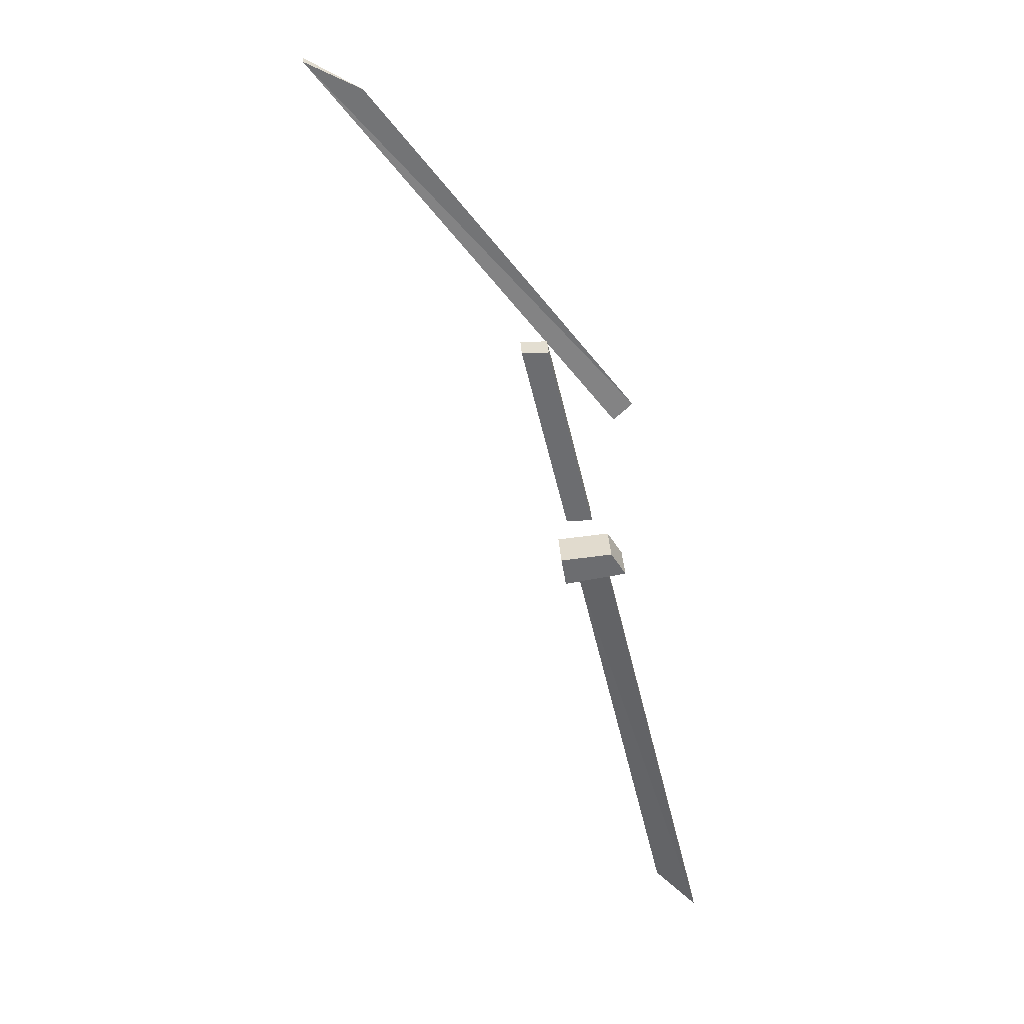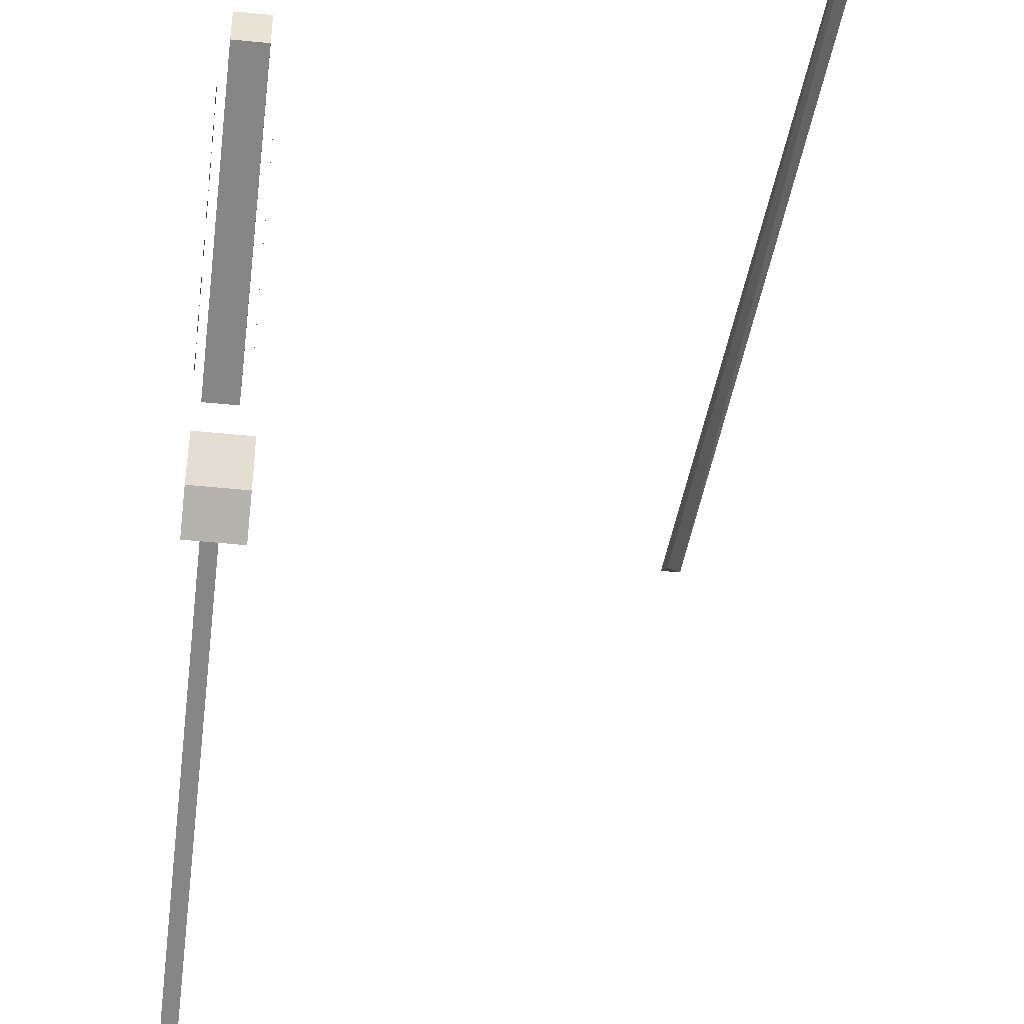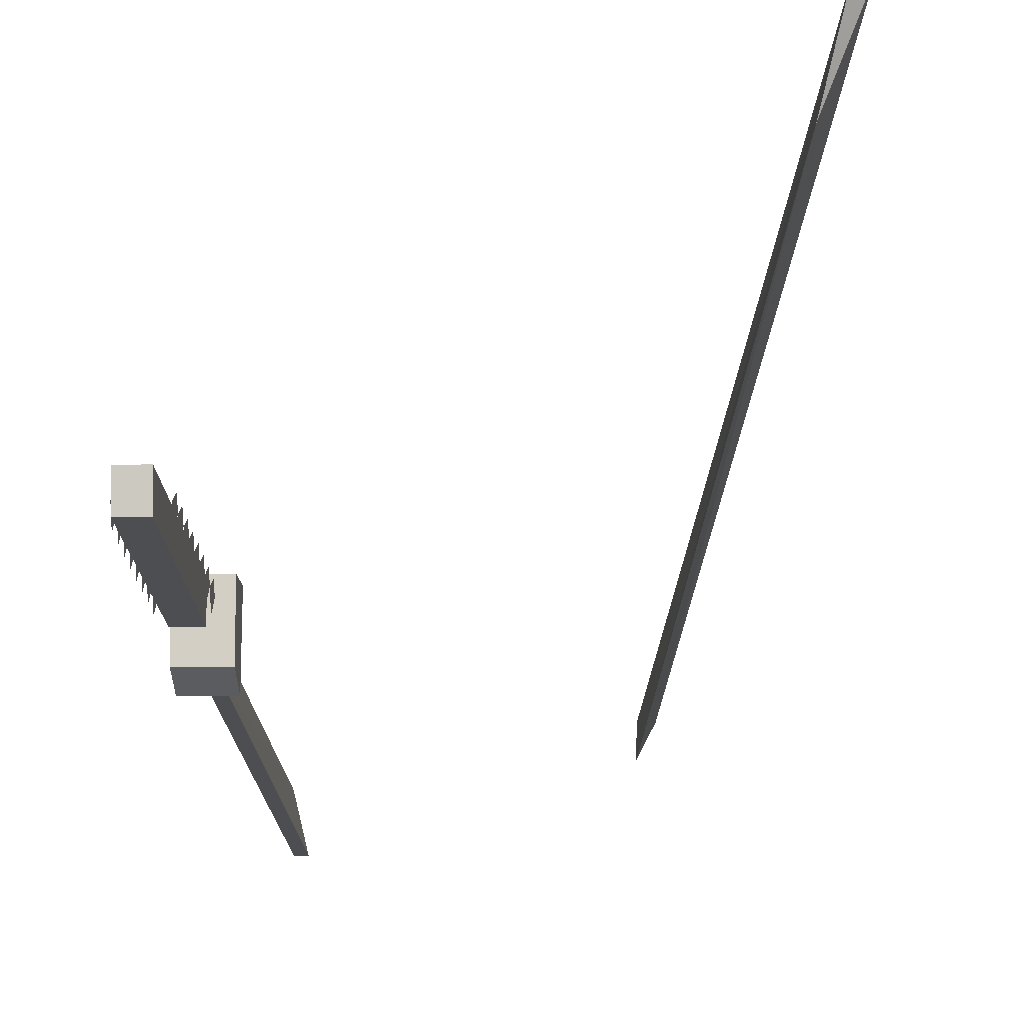
<metadata>
{"format":"obj","ext":"obj","renderer":"f3d","projection":"perspective","resolution":1024,"background":"white","views":[{"elev":36.3,"azim":-93.8,"up":"+Z"},{"elev":-49.0,"azim":-6.5,"up":"+Y"},{"elev":-3.8,"azim":2.8,"up":"+Y"}]}
</metadata>
<code>
v -0.25 -0.7812 0.03906
v -0.25 -0.7422 0.03906
v -0.2188 -0.7422 0.03906
v -0.2188 -0.7812 0.03906
v -0.25 -0.7109 0.3438
v -0.25 -0.6719 0.3438
v -0.2188 -0.6719 0.3438
v -0.2188 -0.7109 0.3438
v -0.2031 -0.8125 -0.02344
v -0.2031 -0.7344 -0.03125
v -0.2578 -0.7344 -0.03125
v -0.2578 -0.8125 -0.02344
v -0.2031 -0.8359 -0.0625
v -0.2031 -0.7422 -0.07812
v -0.2578 -0.7422 -0.07812
v -0.2578 -0.8359 -0.0625
v -0.2109 -0.6875 0.2734
v -0.2109 -0.6953 0.2969
v -0.2109 -0.7188 0.2891
v -0.2109 -0.7031 0.2656
v -0.2109 -0.6953 0.2422
v -0.2109 -0.7266 0.2578
v -0.2109 -0.7109 0.2344
v -0.2109 -0.7031 0.2109
v -0.2109 -0.7344 0.2266
v -0.2109 -0.7188 0.2031
v -0.2109 -0.7109 0.1797
v -0.2109 -0.7422 0.1953
v -0.2109 -0.7266 0.1719
v -0.2109 -0.7188 0.1484
v -0.2109 -0.75 0.1641
v -0.2109 -0.7344 0.1406
v -0.2109 -0.7266 0.1172
v -0.2109 -0.7578 0.1328
v -0.2109 -0.7422 0.1094
v -0.2109 -0.7344 0.08594
v -0.2109 -0.7656 0.1016
v -0.2109 -0.75 0.07812
v -0.2109 -0.7422 0.05469
v -0.2109 -0.7734 0.07031
v -0.2109 -0.7578 0.04688
v -0.2578 -0.7031 0.2656
v -0.2578 -0.7188 0.2891
v -0.2578 -0.6953 0.2969
v -0.2578 -0.6875 0.2734
v -0.2578 -0.7109 0.2344
v -0.2578 -0.7266 0.2578
v -0.2578 -0.6953 0.2422
v -0.2578 -0.7188 0.2031
v -0.2578 -0.7344 0.2266
v -0.2578 -0.7031 0.2109
v -0.2578 -0.7266 0.1719
v -0.2578 -0.7422 0.1953
v -0.2578 -0.7109 0.1797
v -0.2578 -0.7344 0.1406
v -0.2578 -0.75 0.1641
v -0.2578 -0.7188 0.1484
v -0.2578 -0.7422 0.1094
v -0.2578 -0.7578 0.1328
v -0.2578 -0.7266 0.1172
v -0.2578 -0.75 0.07812
v -0.2578 -0.7656 0.1016
v -0.2578 -0.7344 0.08594
v -0.2578 -0.7578 0.04688
v -0.2578 -0.7734 0.07031
v -0.2578 -0.7422 0.05469
v -0.2344 -0.9219 -0.7734
v -0.2266 -0.9922 -0.8516
v -0.2422 -0.9922 -0.8516
v -0.2344 -0.7656 -0.08594
v -0.2266 -0.8125 -0.07812
v -0.2422 -0.8125 -0.07812
v 0.2656 -0.4531 0.5312
v 0.3047 -0.3594 0.5703
v 0.2891 -0.3594 0.5703
v 0.1328 -0.8906 0
v 0.1484 -0.8594 -0.03125
v 0.1328 -0.8594 -0.03125
f 1 2 3
f 1 3 4
f 1 4 5
f 1 5 2
f 2 5 6
f 2 6 7
f 2 7 3
f 3 7 4
f 4 7 8
f 4 8 5
f 5 8 6
f 6 8 7
f 9 10 11
f 9 11 12
f 9 12 13
f 9 13 10
f 10 13 14
f 10 14 15
f 10 15 11
f 11 15 12
f 12 15 16
f 12 16 13
f 13 16 14
f 14 16 15
f 73 74 75
f 73 75 73
f 73 75 76
f 73 76 77
f 73 77 74
f 74 77 78
f 74 78 75
f 75 78 76
f 76 78 77
f 76 77 76
f 17 18 19
f 17 19 20
f 21 20 22
f 21 22 23
f 24 23 25
f 24 25 26
f 27 26 28
f 27 28 29
f 30 29 31
f 30 31 32
f 33 32 34
f 33 34 35
f 36 35 37
f 36 37 38
f 39 38 40
f 39 40 41
f 42 43 44
f 42 44 45
f 46 47 42
f 46 42 48
f 49 50 46
f 49 46 51
f 52 53 49
f 52 49 54
f 55 56 52
f 55 52 57
f 58 59 55
f 58 55 60
f 61 62 58
f 61 58 63
f 64 65 61
f 64 61 66
f 67 68 69
f 67 69 67
f 67 69 70
f 67 70 71
f 67 71 68
f 68 71 72
f 68 72 69
f 69 72 70
f 70 72 71
f 70 71 70

</code>
